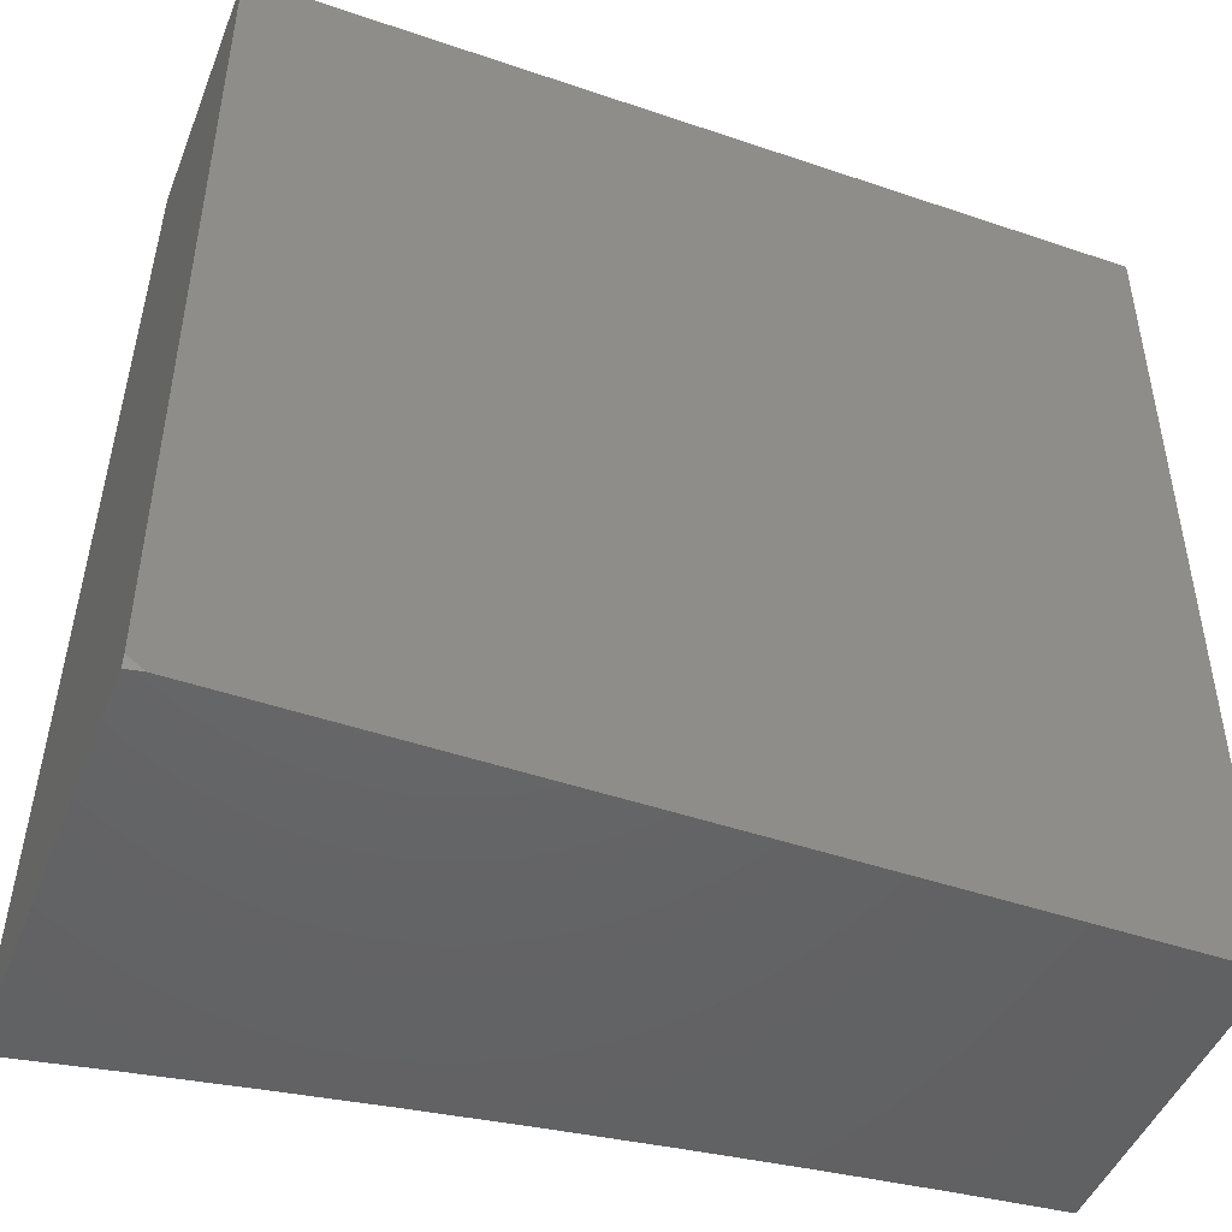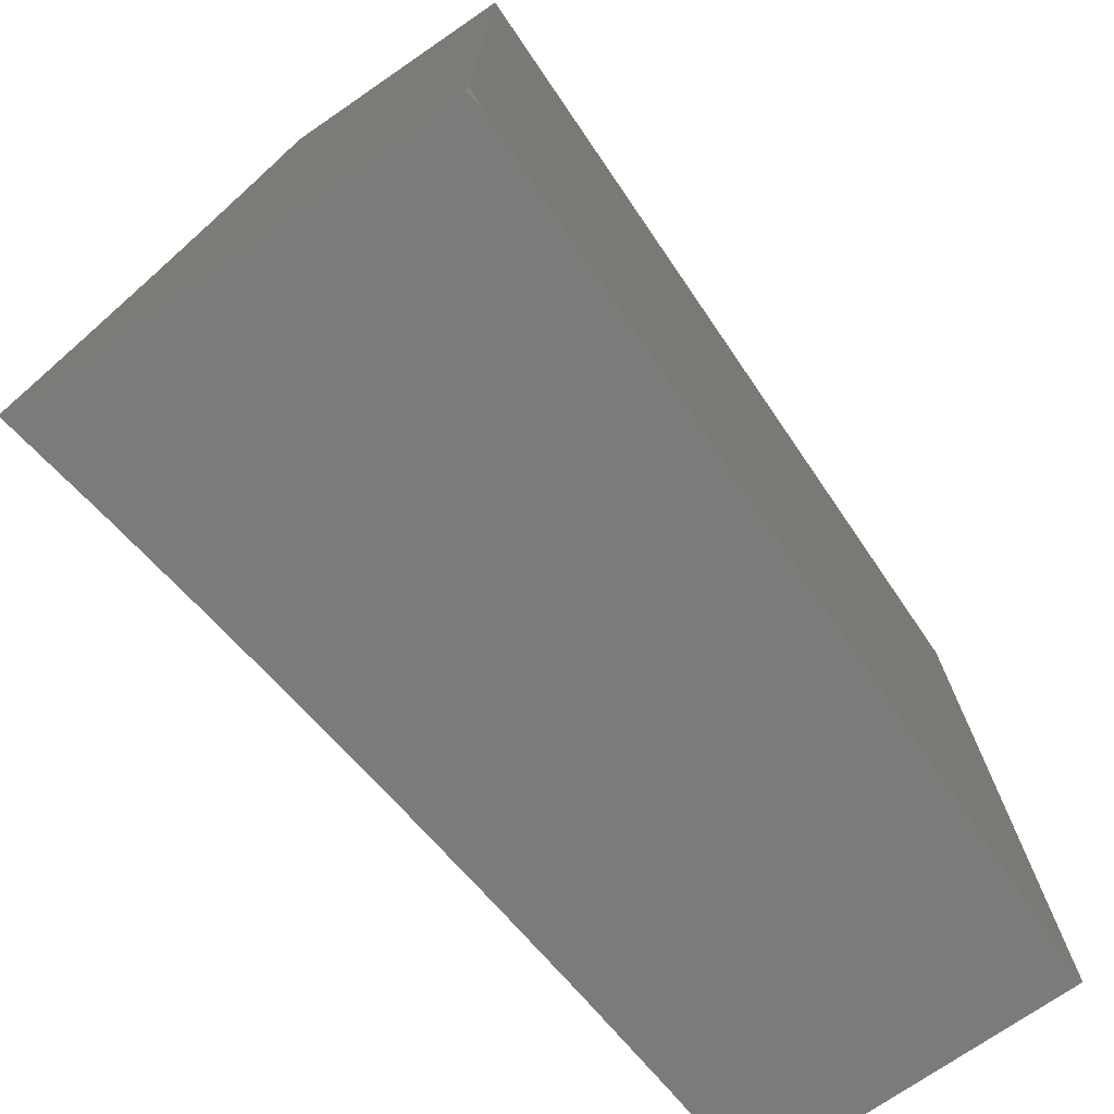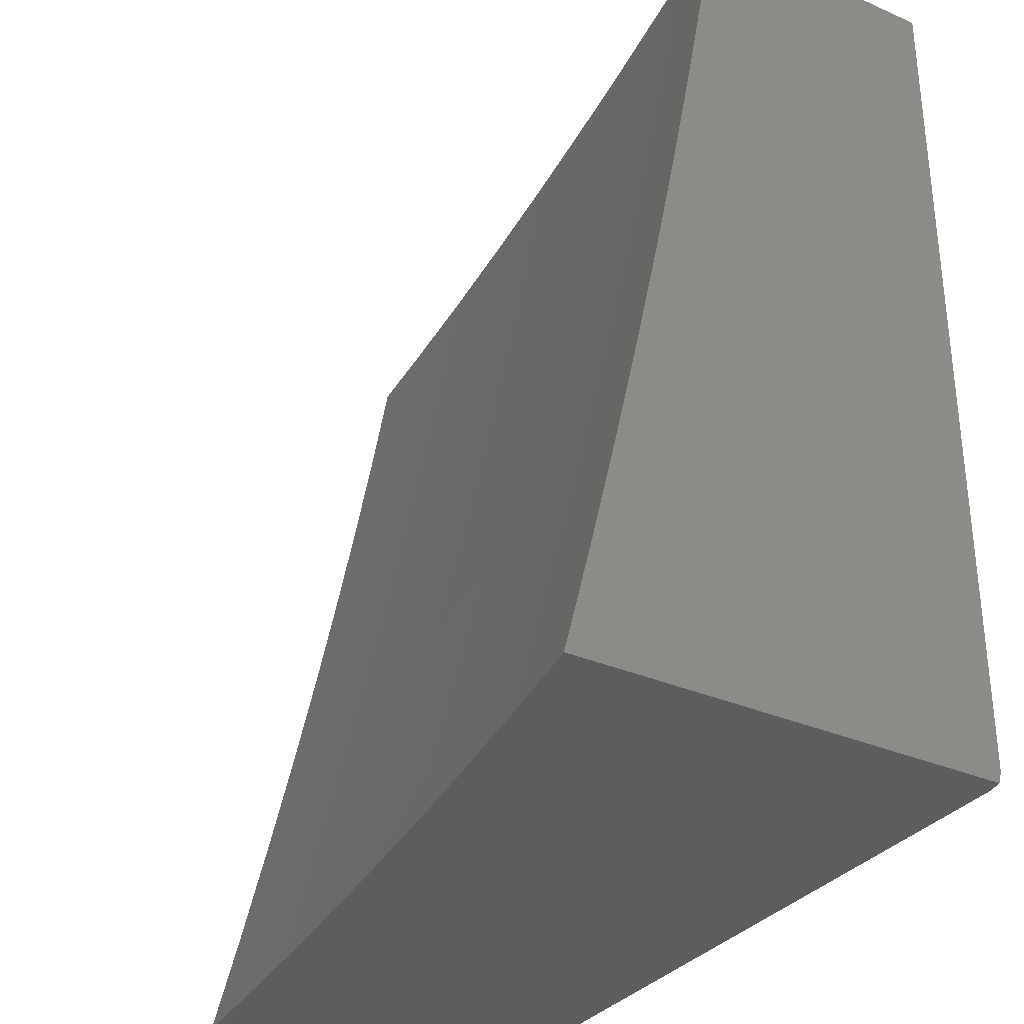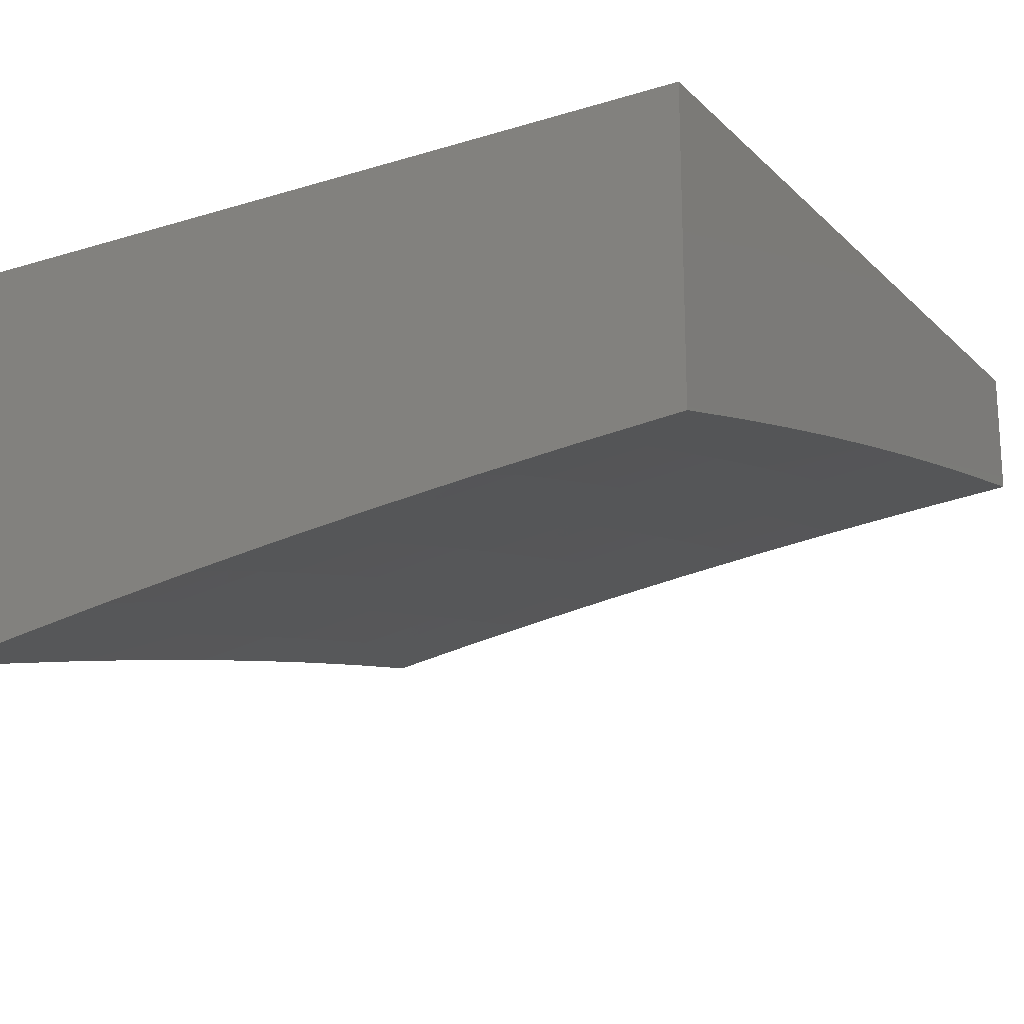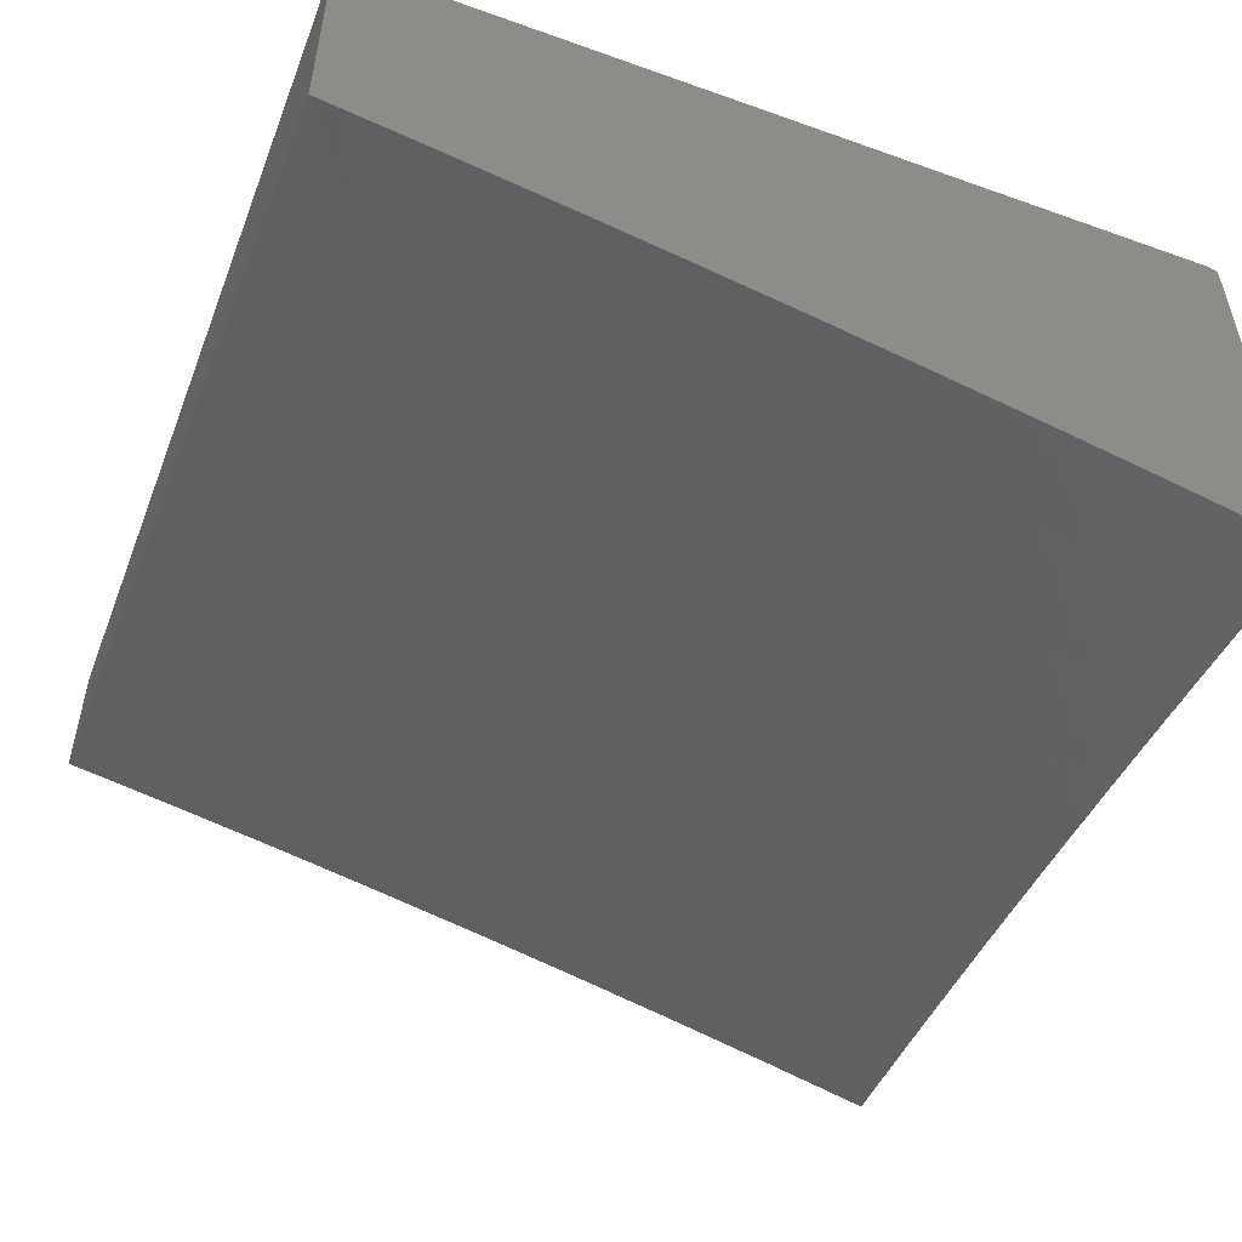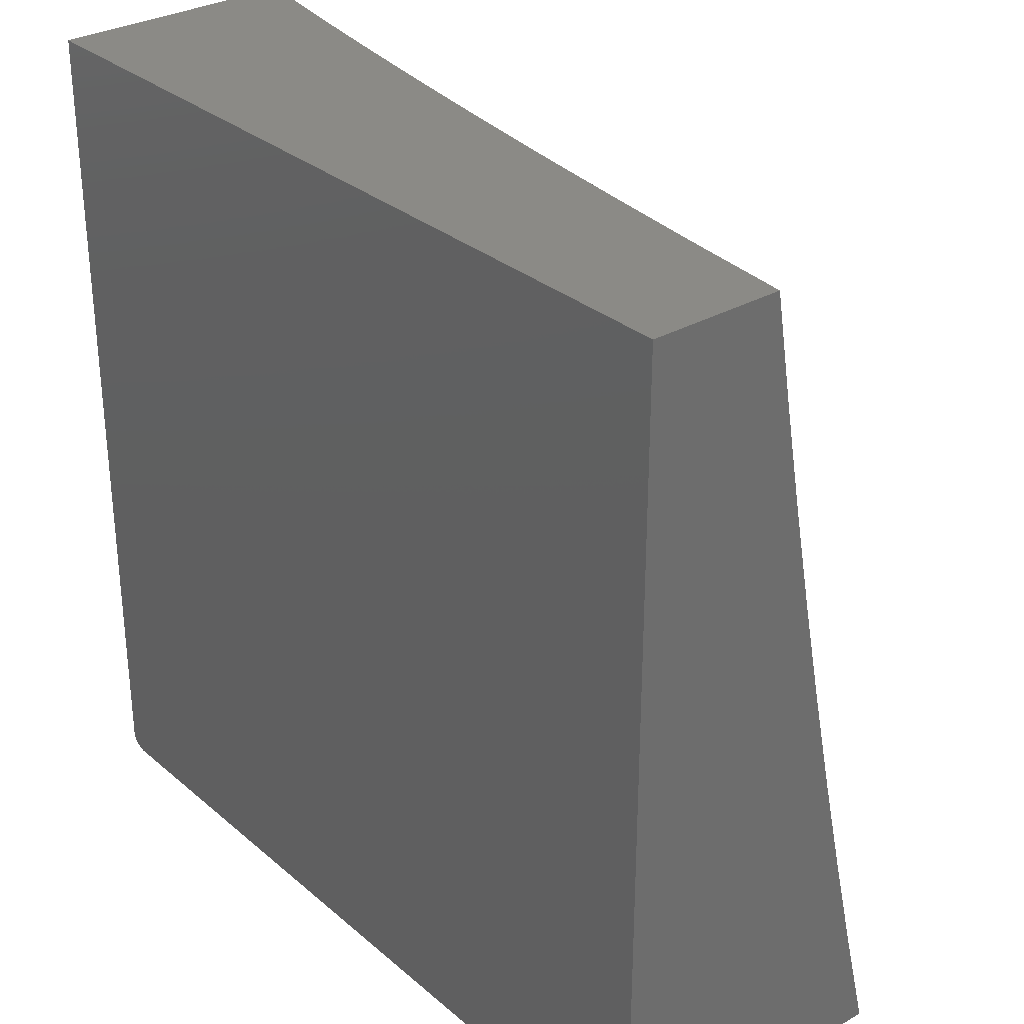
<metadata>
{"format":"stl","ext":"stl","renderer":"f3d","projection":"perspective","resolution":1024,"background":"white","views":[{"elev":-47.0,"azim":158.9,"up":"+Z"},{"elev":-74.2,"azim":124.4,"up":"+Z"},{"elev":-32.4,"azim":58.6,"up":"+Z"},{"elev":-18.0,"azim":-149.3,"up":"+Y"},{"elev":-51.7,"azim":68.9,"up":"+Y"},{"elev":30.6,"azim":-129.6,"up":"+Z"}]}
</metadata>
<code>
# stl→obj: 143 verts, 282 faces
v 1 10.66 -2.876
v 1 10.63 -3
v 1.109 10.64 -2.937
v 1.126 10.62 -3
v 1.236 10.62 -2.937
v 1.251 10.61 -3
v 1.363 10.61 -2.937
v 1.376 10.59 -3
v 1.49 10.59 -2.937
v 1.502 10.58 -3
v 1.618 10.58 -2.937
v 1.626 10.56 -3
v 1.746 10.56 -2.937
v 1.751 10.54 -3
v 1.874 10.53 -2.937
v 1.876 10.52 -3
v 2 10.5 -3
v 2 10.53 -2.876
v 1.877 10.55 -2.875
v 1.749 10.57 -2.875
v 1.62 10.59 -2.875
v 1.492 10.61 -2.875
v 1.365 10.62 -2.875
v 1.237 10.64 -2.875
v 1.11 10.65 -2.875
v 1.112 10.67 -2.812
v 1 10.69 -2.752
v 1.113 10.68 -2.749
v 1.115 10.7 -2.687
v 1.242 10.68 -2.687
v 1.244 10.7 -2.624
v 1.372 10.68 -2.624
v 1.374 10.7 -2.562
v 1.502 10.68 -2.562
v 1.504 10.69 -2.499
v 1.633 10.67 -2.499
v 1.635 10.69 -2.437
v 1.764 10.67 -2.437
v 1.767 10.68 -2.374
v 1.896 10.66 -2.374
v 1.898 10.67 -2.312
v 2 10.64 -2.377
v 2 10.66 -2.252
v 1.88 10.56 -2.812
v 2 10.56 -2.752
v 1.882 10.58 -2.749
v 1.885 10.59 -2.687
v 1.753 10.6 -2.749
v 1.756 10.61 -2.687
v 1.625 10.62 -2.749
v 1.627 10.63 -2.687
v 1.496 10.64 -2.749
v 1.498 10.65 -2.687
v 1.368 10.65 -2.749
v 1.37 10.67 -2.687
v 1.241 10.67 -2.749
v 2 10.59 -2.627
v 1.887 10.61 -2.624
v 1.758 10.63 -2.624
v 1.629 10.65 -2.624
v 1.5 10.67 -2.624
v 1.89 10.62 -2.562
v 2 10.61 -2.502
v 1.892 10.63 -2.499
v 1.894 10.65 -2.437
v 1.762 10.65 -2.499
v 2 10.69 -2.126
v 1.903 10.69 -2.187
v 1.901 10.68 -2.249
v 1.768 10.69 -2.312
v 1.637 10.7 -2.374
v 1.506 10.7 -2.437
v 1.375 10.71 -2.499
v 1.246 10.71 -2.562
v 1.116 10.71 -2.624
v 1 10.72 -2.627
v 2 10.71 -2
v 1.906 10.71 -2.062
v 1.904 10.7 -2.125
v 1.772 10.71 -2.187
v 1.77 10.7 -2.249
v 1.641 10.72 -2.249
v 1.639 10.71 -2.312
v 1.509 10.73 -2.312
v 1.508 10.72 -2.374
v 1.379 10.73 -2.374
v 1.377 10.72 -2.437
v 1.249 10.74 -2.437
v 1.247 10.72 -2.499
v 1.119 10.74 -2.499
v 1.118 10.72 -2.562
v 1 10.75 -2.502
v 1.876 10.73 -2
v 1.776 10.74 -2.062
v 1.774 10.73 -2.125
v 1.644 10.75 -2.125
v 1.642 10.73 -2.187
v 1.513 10.75 -2.187
v 1.511 10.74 -2.249
v 1.382 10.76 -2.249
v 1.38 10.75 -2.312
v 1.251 10.76 -2.312
v 1.25 10.75 -2.374
v 1.122 10.76 -2.374
v 1.12 10.75 -2.437
v 1 10.77 -2.377
v 1.751 10.75 -2
v 1.646 10.76 -2.062
v 1.514 10.76 -2.125
v 1.383 10.77 -2.187
v 1.253 10.77 -2.249
v 1.123 10.77 -2.312
v 1.626 10.77 -2
v 1.516 10.77 -2.062
v 1.385 10.78 -2.125
v 1.254 10.78 -2.187
v 1.124 10.79 -2.249
v 1 10.8 -2.252
v 1.501 10.79 -2
v 1.386 10.79 -2.062
v 1.255 10.8 -2.125
v 1.125 10.8 -2.187
v 1.376 10.8 -2
v 1.257 10.81 -2.062
v 1.127 10.81 -2.125
v 1 10.82 -2.126
v 1.251 10.82 -2
v 1.128 10.82 -2.062
v 1.126 10.83 -2
v 1 10.84 -2
v 1.239 10.65 -2.812
v 1.367 10.64 -2.812
v 1.494 10.62 -2.812
v 1.623 10.61 -2.812
v 1.751 10.59 -2.812
v 1.631 10.66 -2.562
v 1.76 10.64 -2.562
v 2 11 -3
v 1.981 11 -3
v 2 11 -2.987
v 2 11 -2
v 1 11 -2
v 1 11 -3
f 1 2 3
f 3 2 4
f 3 4 5
f 5 4 6
f 5 6 7
f 7 6 8
f 7 8 9
f 9 8 10
f 9 10 11
f 11 10 12
f 11 12 13
f 13 12 14
f 13 14 15
f 15 14 16
f 15 16 17
f 17 18 15
f 15 18 19
f 15 19 13
f 13 19 20
f 13 20 11
f 11 20 21
f 11 21 9
f 9 21 22
f 9 22 7
f 7 22 23
f 7 23 5
f 5 23 24
f 5 24 3
f 3 24 25
f 3 25 1
f 1 25 26
f 1 26 27
f 27 26 28
f 27 28 29
f 29 28 30
f 29 30 31
f 31 30 32
f 31 32 33
f 33 32 34
f 33 34 35
f 35 34 36
f 35 36 37
f 37 36 38
f 37 38 39
f 39 38 40
f 39 40 41
f 41 40 42
f 41 42 43
f 19 18 44
f 44 18 45
f 44 45 46
f 46 45 47
f 46 47 48
f 48 47 49
f 48 49 50
f 50 49 51
f 50 51 52
f 52 51 53
f 52 53 54
f 54 53 55
f 54 55 56
f 56 55 30
f 56 30 28
f 45 57 47
f 47 57 58
f 47 58 49
f 49 58 59
f 49 59 51
f 51 59 60
f 51 60 53
f 53 60 61
f 53 61 55
f 55 61 32
f 55 32 30
f 58 57 62
f 62 57 63
f 62 63 64
f 64 63 65
f 64 65 66
f 66 65 38
f 66 38 36
f 63 42 65
f 65 42 40
f 65 40 38
f 67 68 43
f 43 68 69
f 43 69 41
f 41 69 70
f 41 70 39
f 39 70 71
f 39 71 37
f 37 71 72
f 37 72 35
f 35 72 73
f 35 73 33
f 33 73 74
f 33 74 31
f 31 74 75
f 31 75 29
f 29 75 76
f 29 76 27
f 77 78 67
f 67 78 79
f 67 79 68
f 68 79 80
f 68 80 81
f 81 80 82
f 81 82 83
f 83 82 84
f 83 84 85
f 85 84 86
f 85 86 87
f 87 86 88
f 87 88 89
f 89 88 90
f 89 90 91
f 91 90 92
f 91 92 76
f 77 93 78
f 78 93 94
f 78 94 95
f 95 94 96
f 95 96 97
f 97 96 98
f 97 98 99
f 99 98 100
f 99 100 101
f 101 100 102
f 101 102 103
f 103 102 104
f 103 104 105
f 105 104 106
f 105 106 92
f 93 107 94
f 94 107 108
f 94 108 96
f 96 108 109
f 96 109 98
f 98 109 110
f 98 110 100
f 100 110 111
f 100 111 102
f 102 111 112
f 102 112 104
f 104 112 106
f 107 113 108
f 108 113 114
f 108 114 109
f 109 114 115
f 109 115 110
f 110 115 116
f 110 116 111
f 111 116 117
f 111 117 112
f 112 117 118
f 112 118 106
f 113 119 114
f 114 119 120
f 114 120 115
f 115 120 121
f 115 121 116
f 116 121 122
f 116 122 117
f 117 122 118
f 119 123 120
f 120 123 124
f 120 124 121
f 121 124 125
f 121 125 122
f 122 125 126
f 122 126 118
f 123 127 124
f 124 127 128
f 124 128 125
f 125 128 126
f 127 129 128
f 128 129 130
f 128 130 126
f 56 28 26
f 26 25 131
f 131 25 24
f 131 24 132
f 132 24 23
f 132 23 133
f 133 23 22
f 133 22 134
f 134 22 21
f 134 21 135
f 135 21 20
f 135 20 44
f 44 20 19
f 91 76 75
f 105 92 90
f 89 91 74
f 74 91 75
f 103 105 88
f 88 105 90
f 54 56 131
f 131 56 26
f 54 131 132
f 87 89 73
f 73 89 74
f 101 103 86
f 86 103 88
f 52 54 132
f 52 132 133
f 34 32 61
f 85 87 72
f 72 87 73
f 99 101 84
f 84 101 86
f 50 52 133
f 50 133 134
f 34 61 136
f 136 61 60
f 136 60 137
f 137 60 59
f 137 59 62
f 62 59 58
f 83 85 71
f 71 85 72
f 97 99 82
f 82 99 84
f 48 50 134
f 48 134 135
f 66 36 136
f 136 36 34
f 66 136 137
f 81 83 70
f 70 83 71
f 95 97 80
f 80 97 82
f 46 48 135
f 46 135 44
f 64 66 137
f 64 137 62
f 68 81 69
f 69 81 70
f 78 95 79
f 79 95 80
f 138 139 140
f 77 67 141
f 141 67 43
f 141 43 140
f 140 43 42
f 140 42 63
f 63 57 140
f 140 57 138
f 138 57 45
f 138 45 18
f 18 17 138
f 140 139 141
f 141 139 142
f 142 139 143
f 17 16 138
f 138 16 14
f 138 14 139
f 139 14 12
f 139 12 10
f 10 8 139
f 139 8 143
f 143 8 6
f 143 6 4
f 4 2 143
f 130 129 142
f 142 129 127
f 142 127 141
f 141 127 123
f 141 123 119
f 119 113 141
f 141 113 107
f 141 107 93
f 93 77 141
f 2 1 143
f 143 1 27
f 143 27 76
f 76 92 143
f 143 92 106
f 143 106 118
f 143 118 142
f 142 118 126
f 142 126 130

</code>
